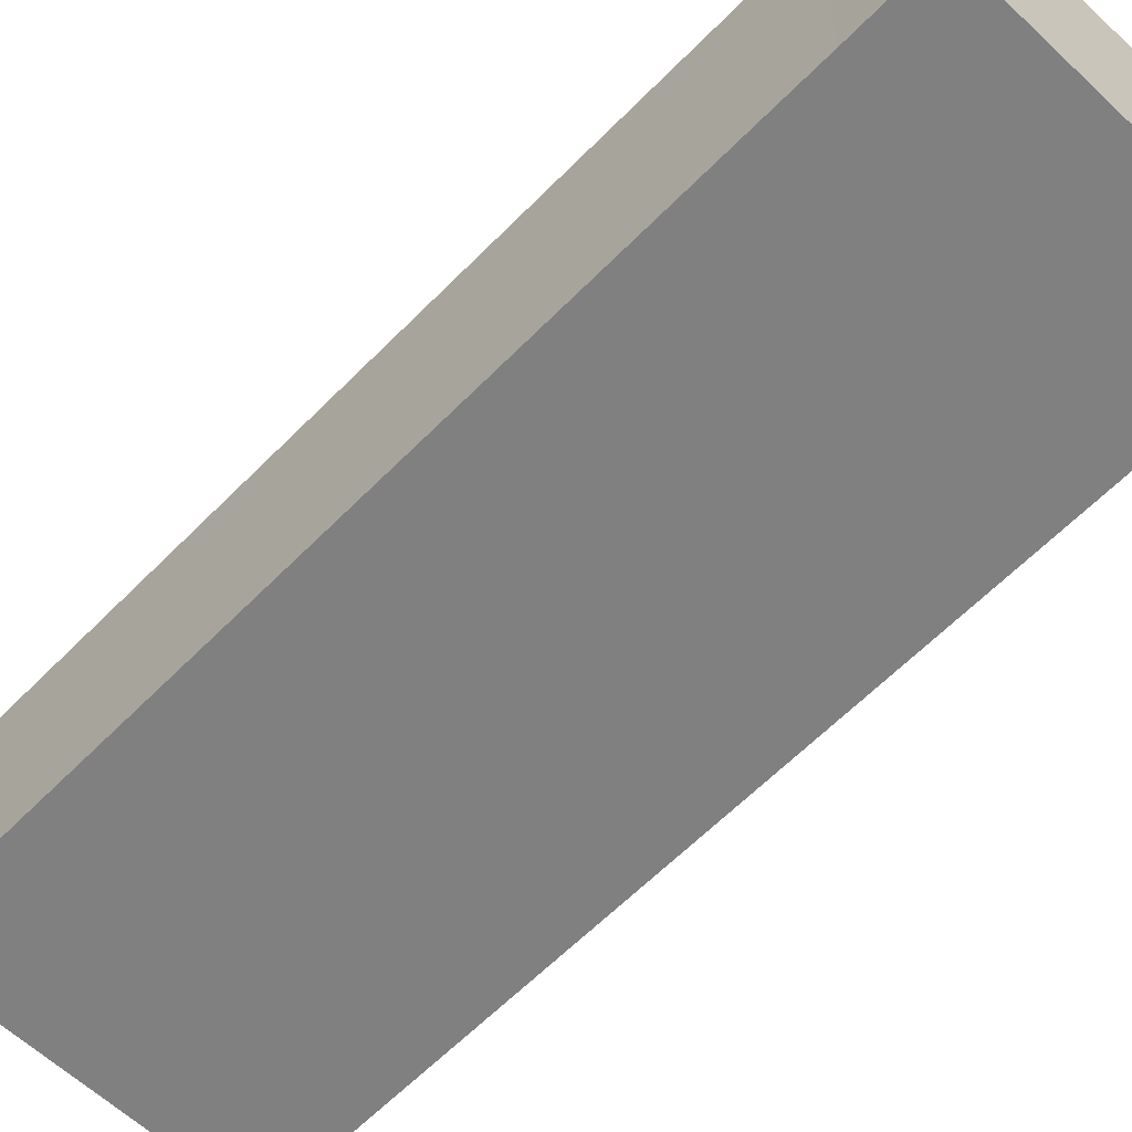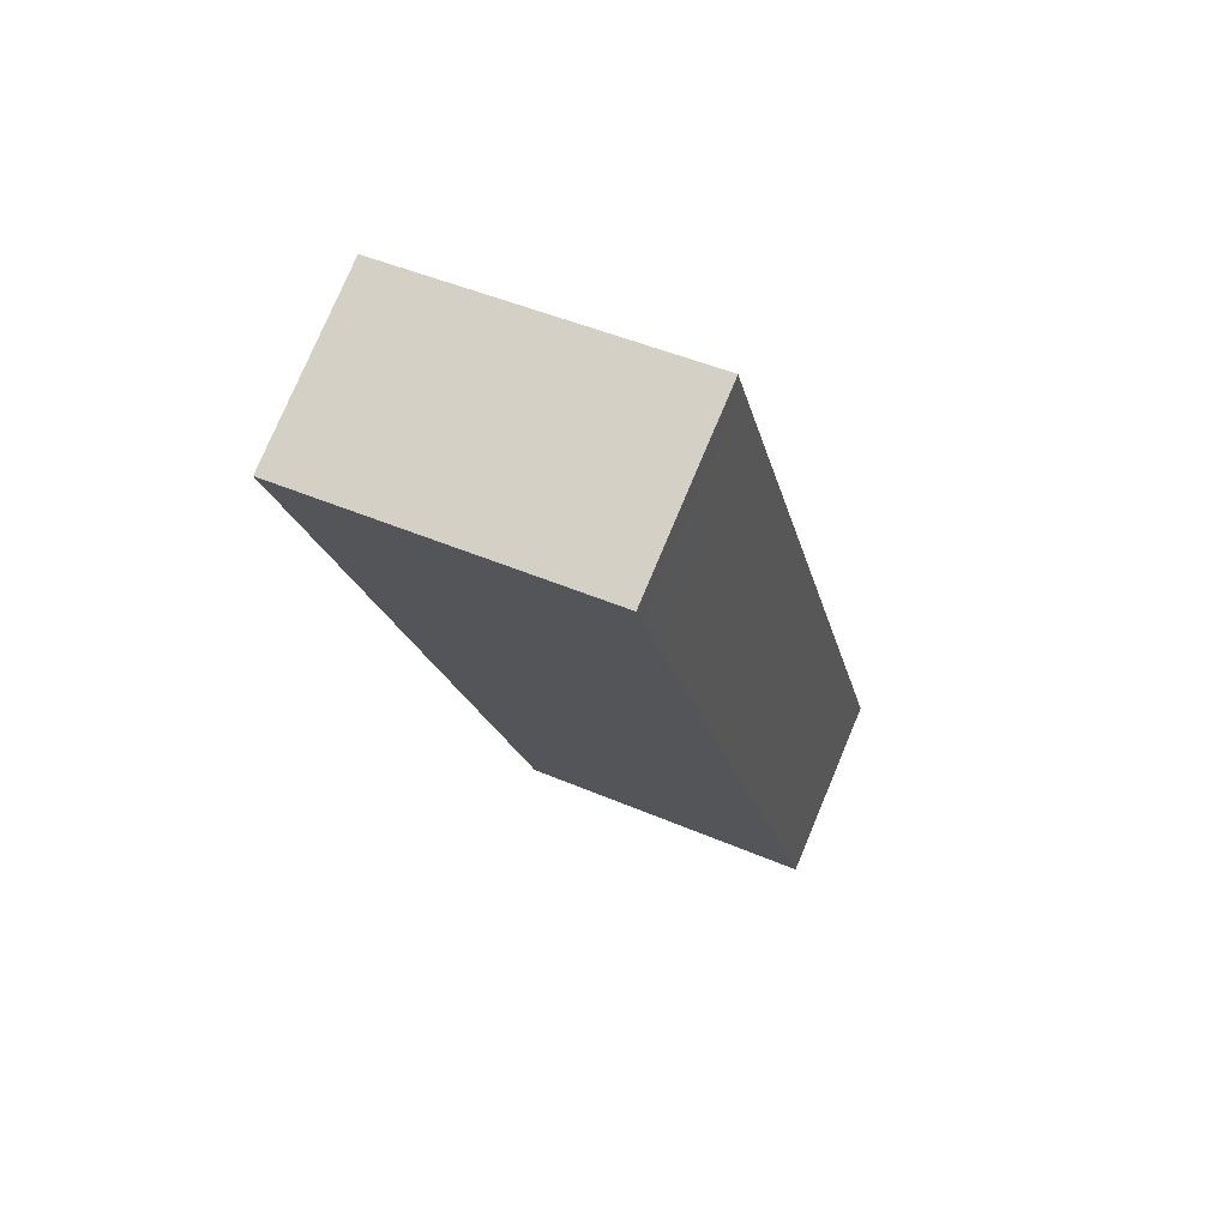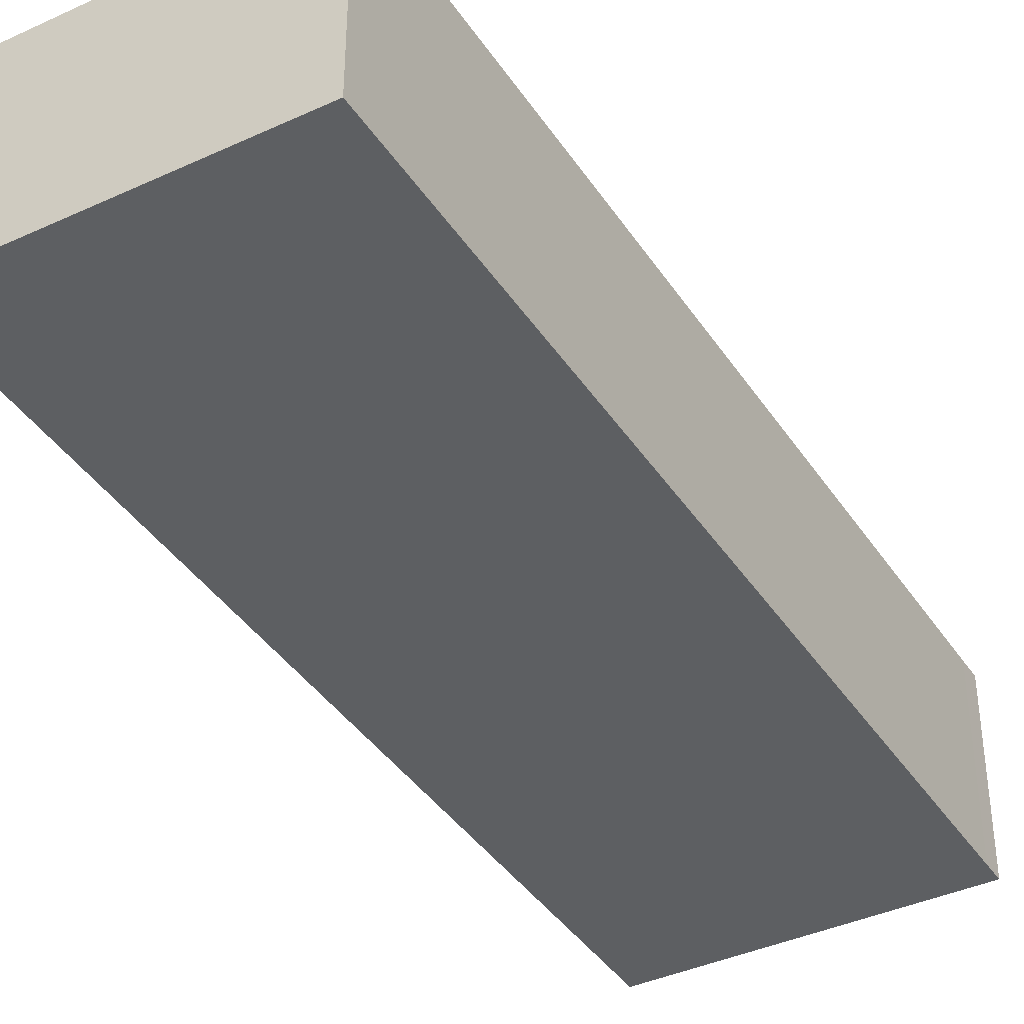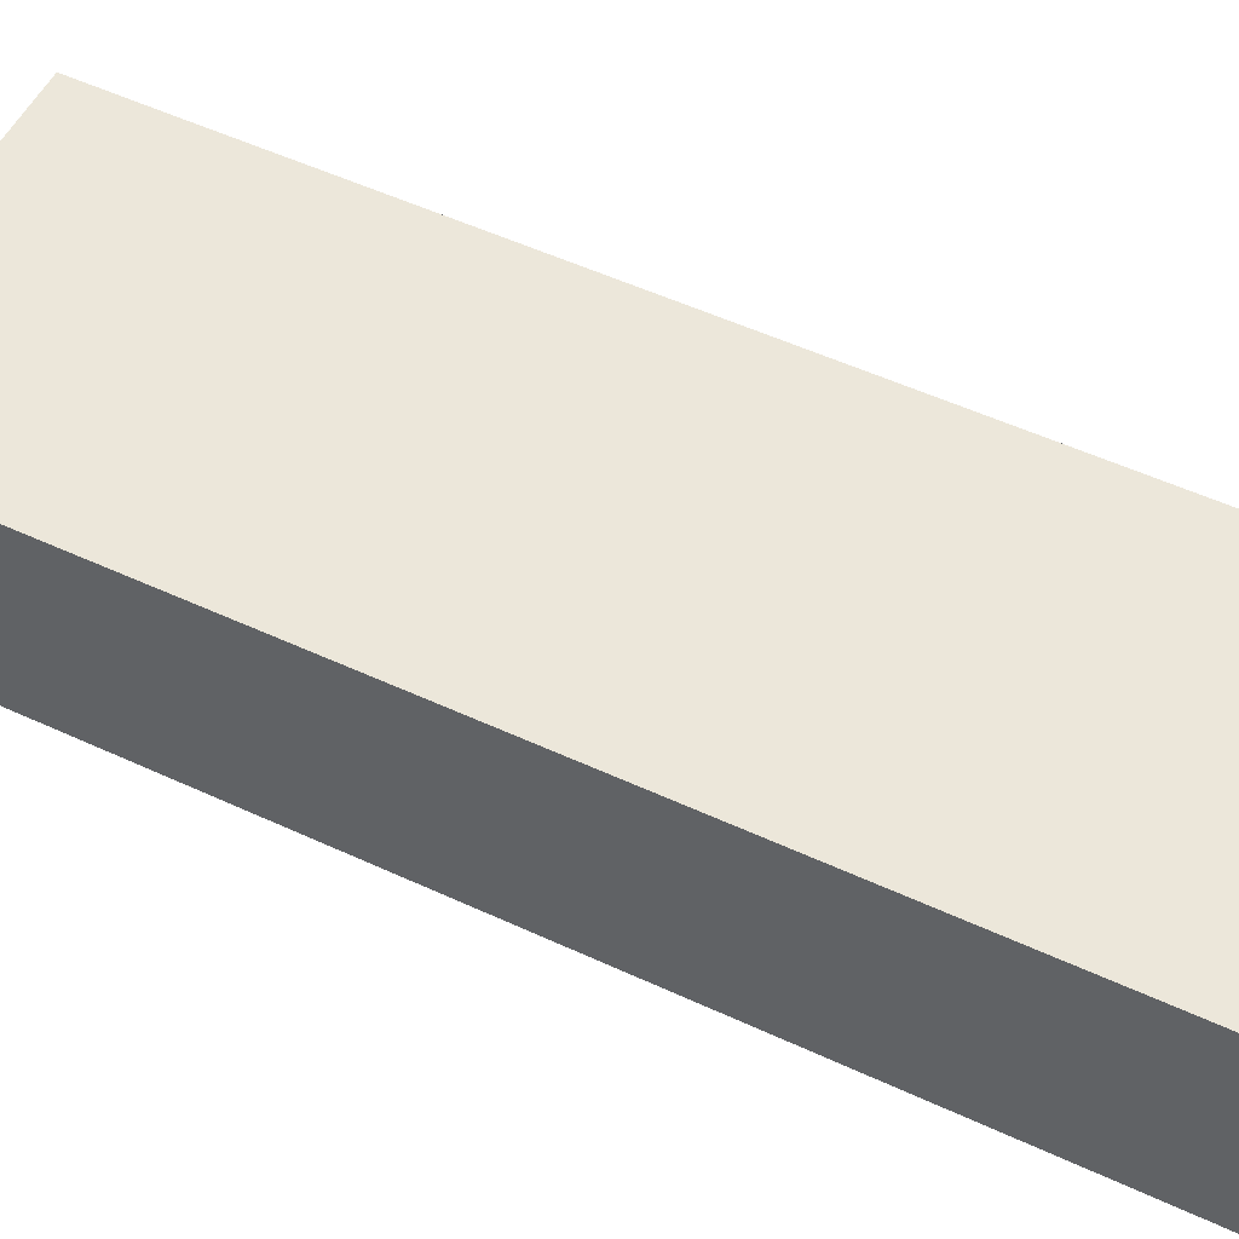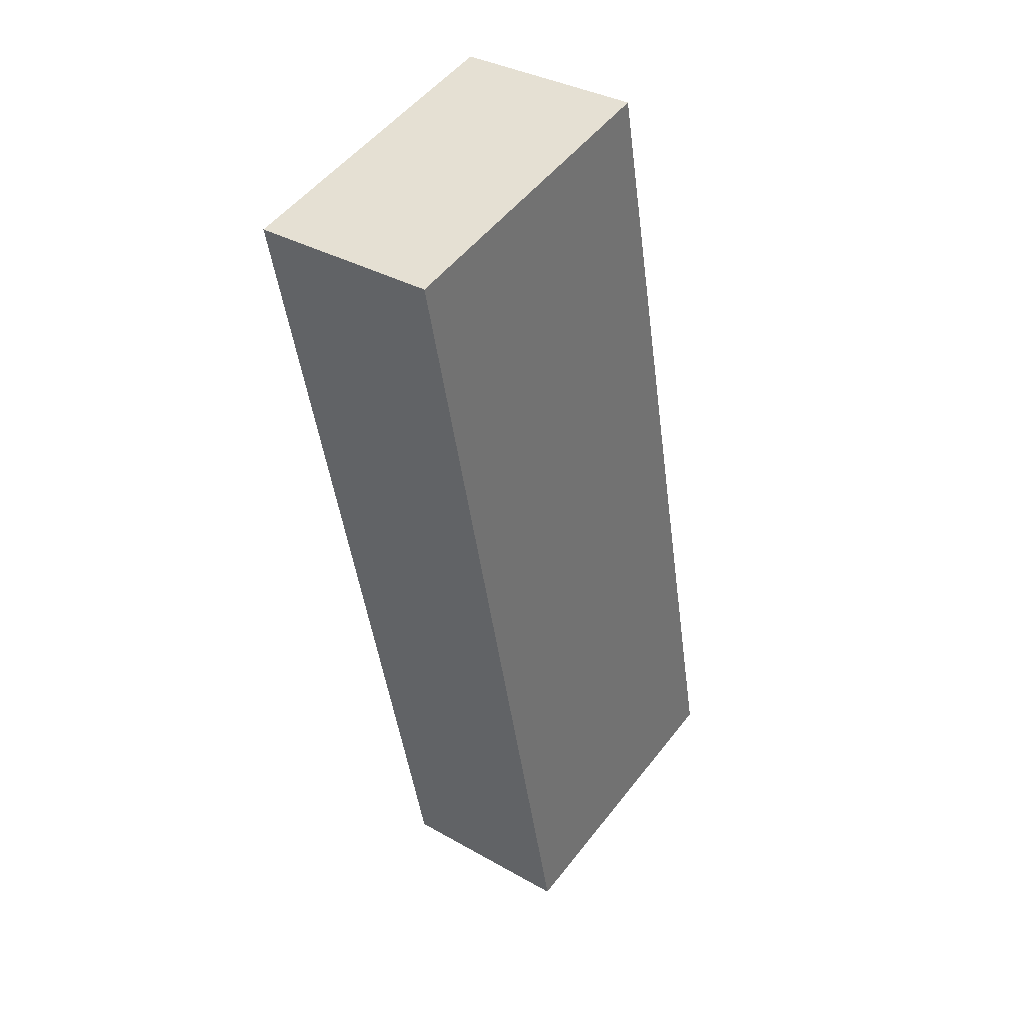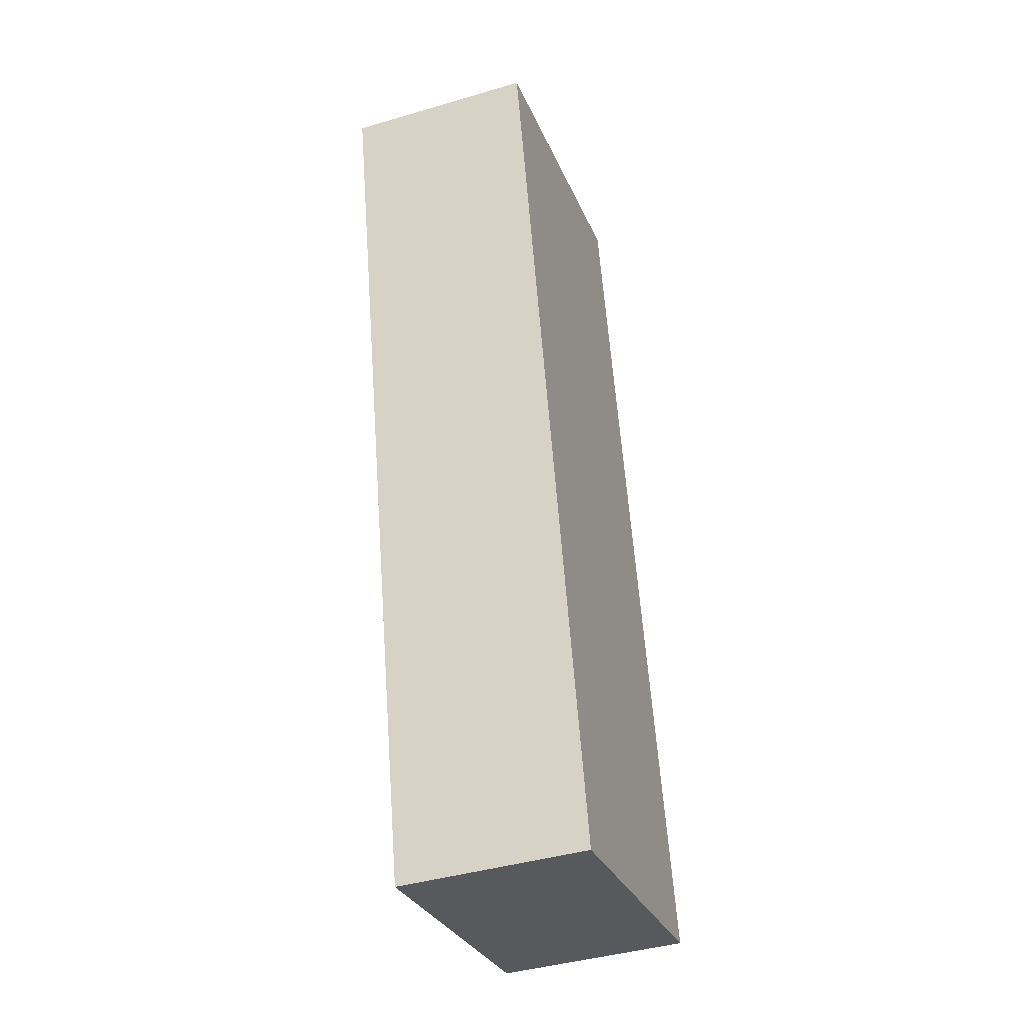
<metadata>
{"format":"obj","ext":"obj","renderer":"f3d","projection":"perspective","resolution":1024,"background":"white","views":[{"elev":-60.2,"azim":148.5,"up":"+Y"},{"elev":77.0,"azim":-157.2,"up":"+Z"},{"elev":-39.6,"azim":-137.7,"up":"+Y"},{"elev":53.0,"azim":-51.3,"up":"+Y"},{"elev":34.9,"azim":127.2,"up":"+Z"},{"elev":-41.8,"azim":109.6,"up":"+Z"}]}
</metadata>
<code>
v  0 9.546 5.845e-16
v  16.22 9.546 0.573
v  15.36 9.546 -3.411
v  17.99 9.546 8.693
v  1.88 9.546 8.693
v  25.02 9.546 40.92
v  8.675 9.546 40.11
v  25.17 9.546 41.61
v  23.66 9.546 41.94
v  8.879 9.546 41.05
v  9.491 9.546 43.89
v  9.733 9.546 45.03
v  0 0 0
v  1.88 -5.323e-16 8.693
v  8.675 -2.456e-15 40.11
v  8.879 -2.513e-15 41.05
v  9.491 -2.687e-15 43.89
v  9.733 -2.757e-15 45.03
v  23.66 -2.568e-15 41.94
v  25.17 -2.548e-15 41.61
v  25.02 -2.506e-15 40.92
v  17.99 -5.323e-16 8.693
v  16.22 -3.509e-17 0.573
v  15.36 2.089e-16 -3.411
g defaultobject
f 1 2 3
f 2 1 4
f 4 1 5
f 4 5 6
f 6 5 7
f 6 7 8
f 8 7 9
f 9 7 10
f 9 10 11
f 9 11 12
f 13 5 1
f 5 13 14
f 5 14 7
f 7 14 15
f 7 15 10
f 10 15 11
f 11 15 16
f 11 16 17
f 11 17 12
f 12 17 18
f 18 9 12
f 9 18 19
f 9 19 8
f 8 19 20
f 20 6 8
f 6 20 4
f 4 20 21
f 4 21 22
f 4 22 2
f 2 22 23
f 2 23 3
f 3 23 24
f 24 1 3
f 1 24 13
f 23 13 24
f 13 23 14
f 14 23 22
f 14 22 15
f 15 22 21
f 15 21 16
f 16 21 17
f 17 21 20
f 17 20 19
f 17 19 18

</code>
